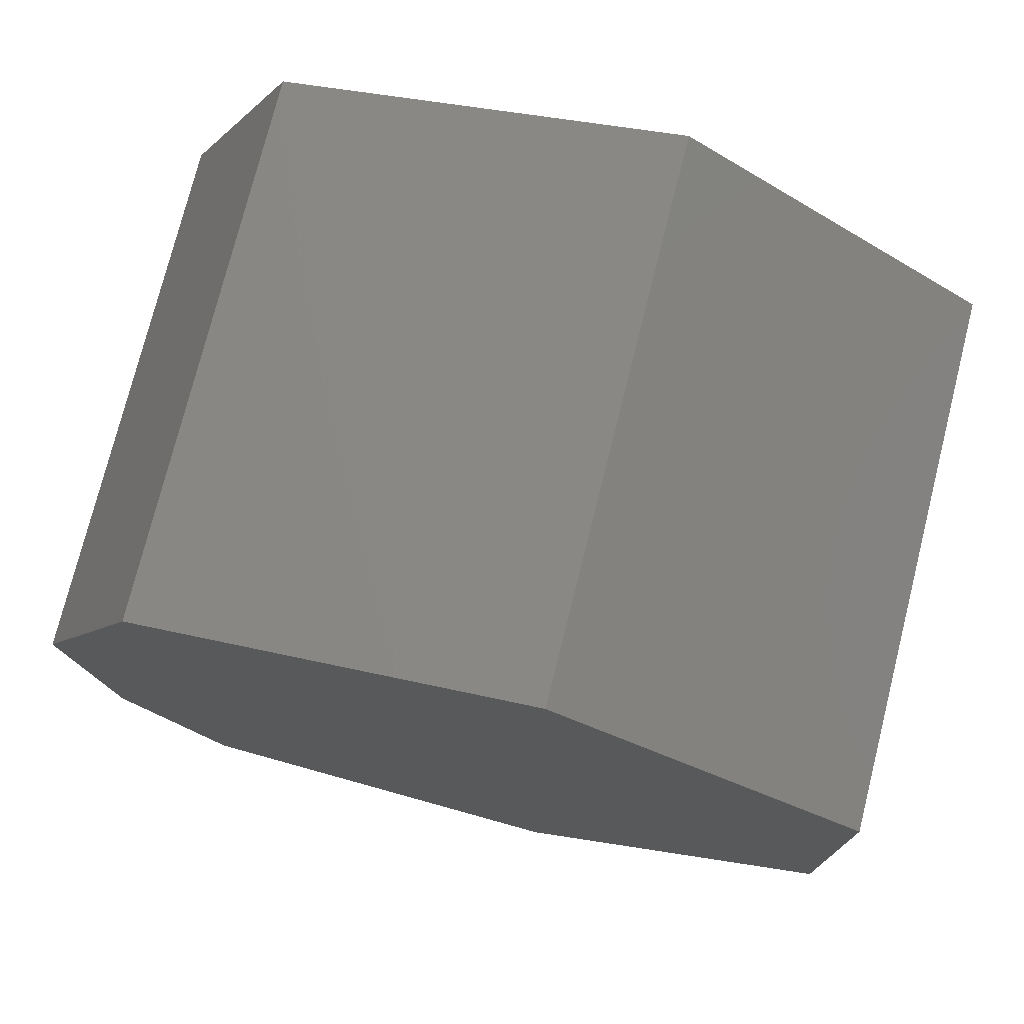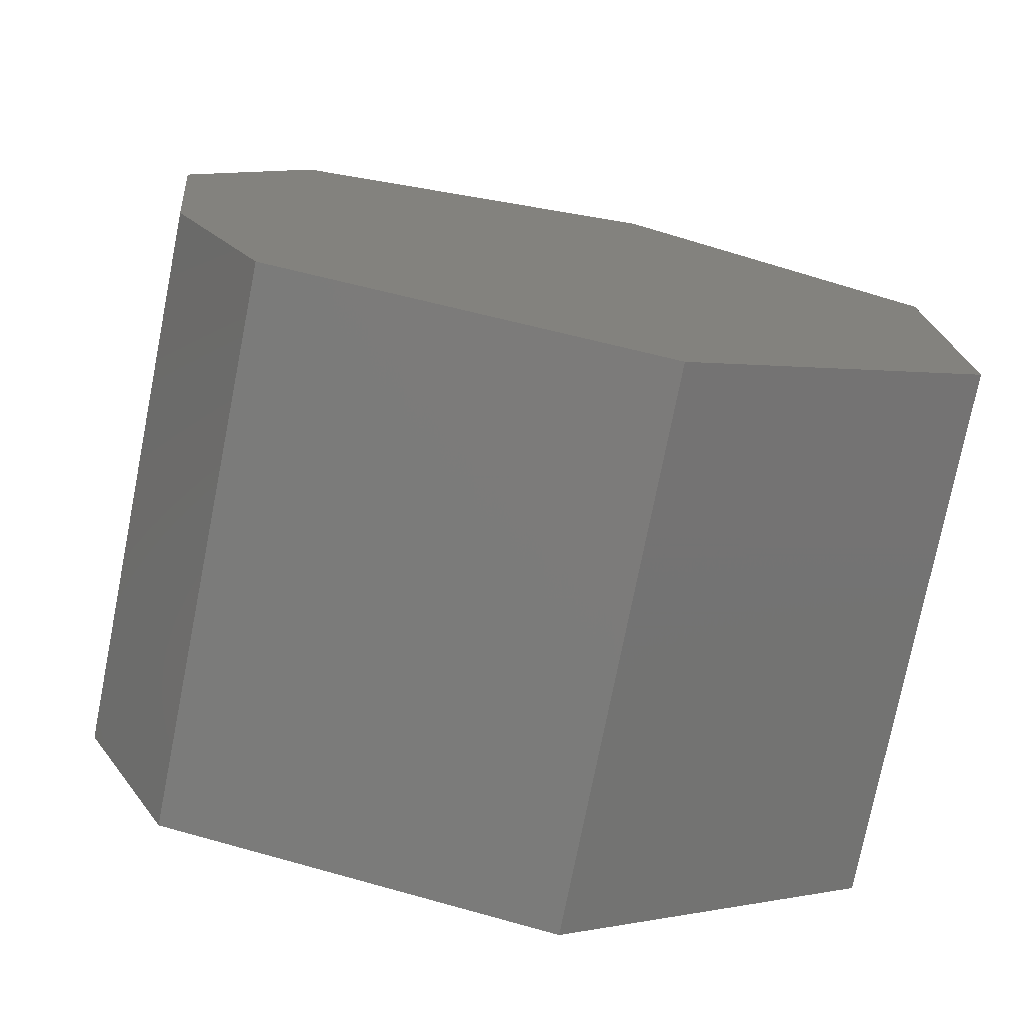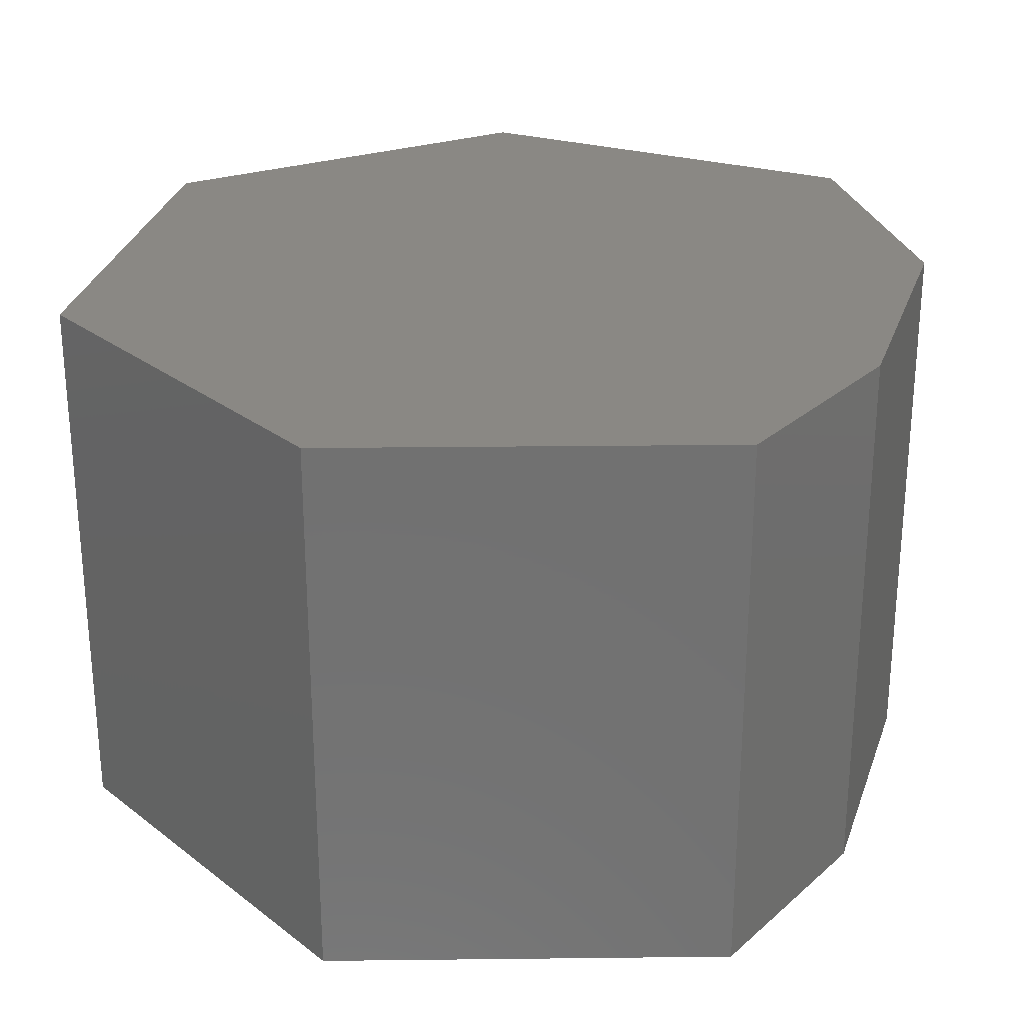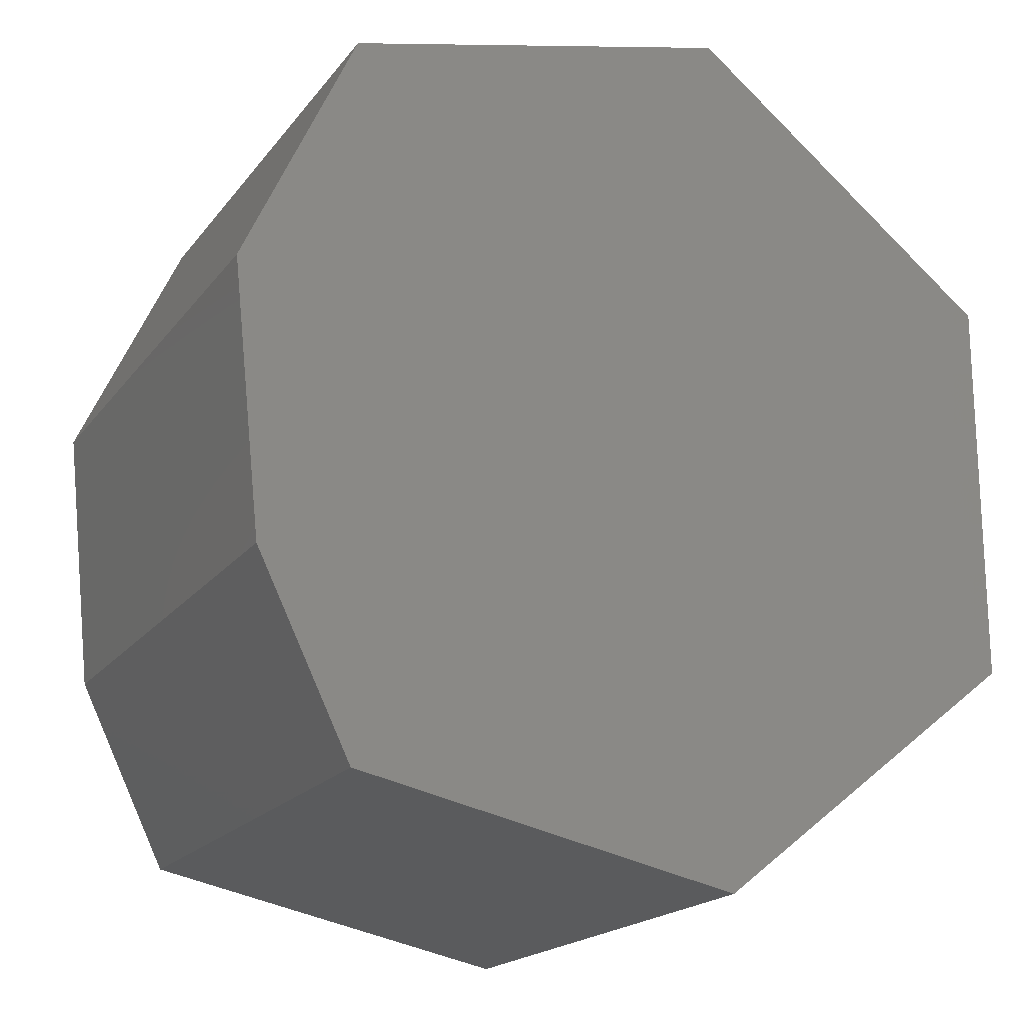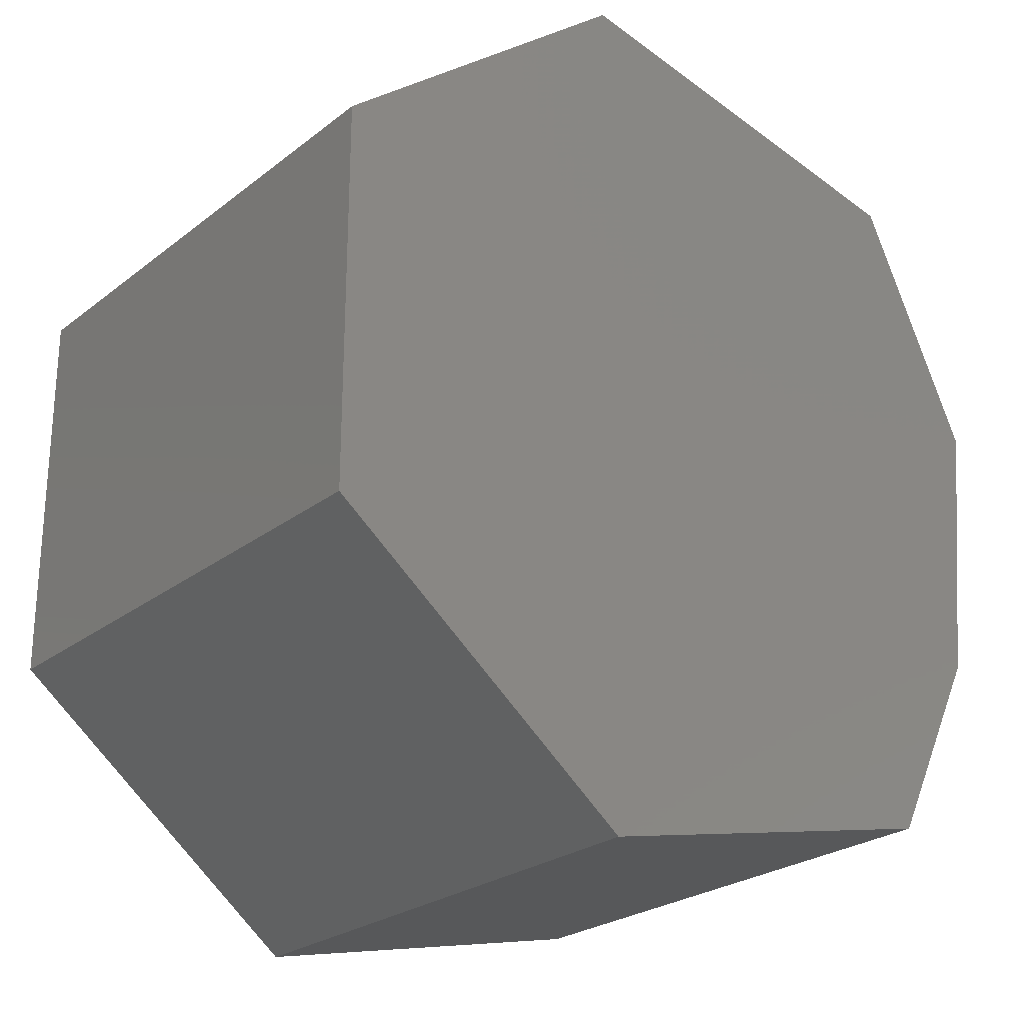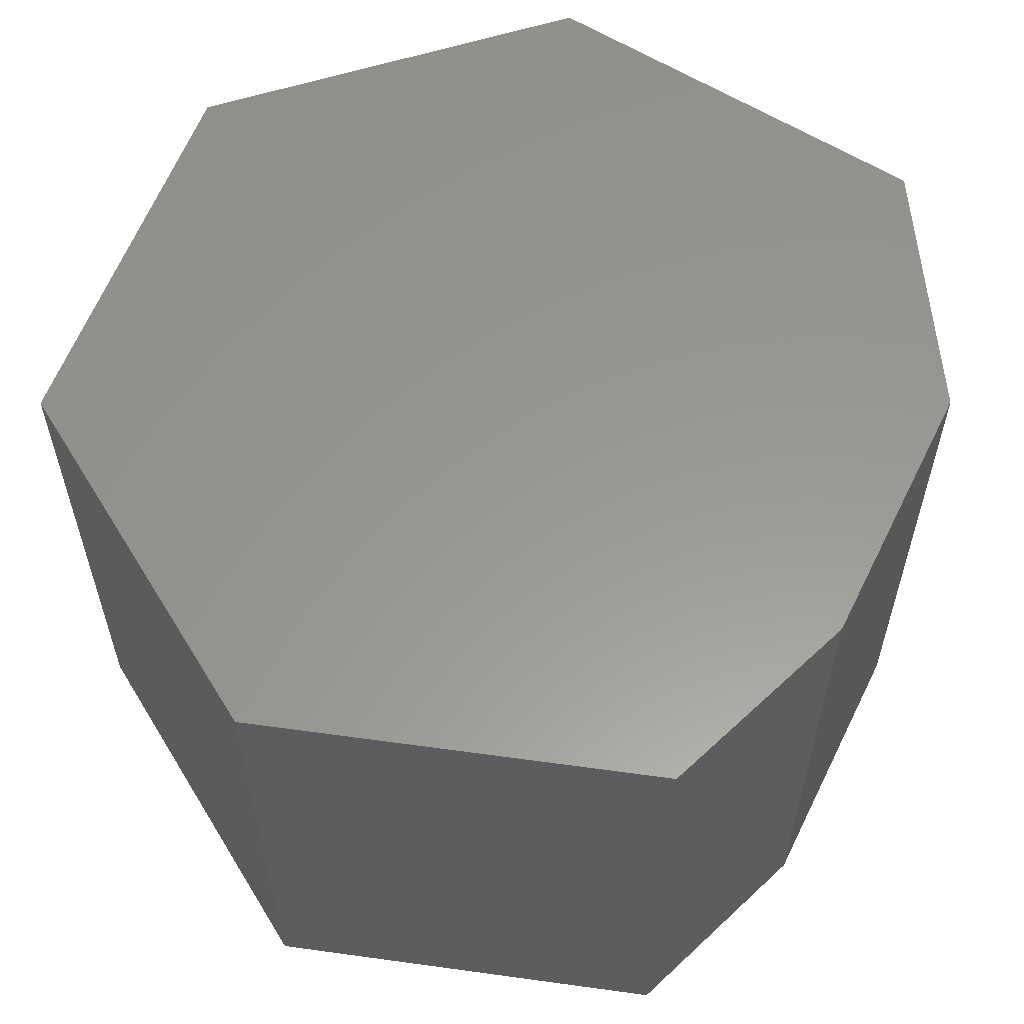
<metadata>
{"format":"stl","ext":"stl","renderer":"f3d","projection":"perspective","resolution":1024,"background":"white","views":[{"elev":75.6,"azim":14.1,"up":"+Z"},{"elev":-75.5,"azim":-11.2,"up":"+Z"},{"elev":26.9,"azim":-168.9,"up":"+Y"},{"elev":-18.8,"azim":-25.5,"up":"+Z"},{"elev":-24.8,"azim":141.2,"up":"+Z"},{"elev":58.8,"azim":-159.8,"up":"+Y"}]}
</metadata>
<code>
# stl→obj: 16 verts, 28 faces
v -0.5343 -0.2109 0.5483
v -0.6863 -0.2109 0.5129
v -0.4141 -0.2109 0.4528
v -0.7304 -0.2109 0.4176
v -0.4141 -0.2109 0.3007
v -0.7192 -0.2109 0.3118
v -0.5343 -0.2109 0.2053
v -0.6828 -0.2109 0.2371
v -0.4141 4.162e-17 0.4528
v -0.6863 1.472e-17 0.5129
v -0.5343 3.357e-17 0.5483
v -0.7304 4.543e-18 0.4176
v -0.4141 3.317e-17 0.3007
v -0.7192 -8.997e-20 0.3118
v -0.5343 1.453e-17 0.2053
v -0.6828 -1.963e-19 0.2371
f 1 2 3
f 3 2 4
f 3 4 5
f 5 4 6
f 5 6 7
f 7 6 8
f 9 10 11
f 10 9 12
f 12 9 13
f 12 13 14
f 14 13 15
f 14 15 16
f 10 12 2
f 2 12 4
f 14 16 6
f 6 16 8
f 4 12 6
f 6 12 14
f 11 10 1
f 1 10 2
f 9 11 3
f 3 11 1
f 13 9 5
f 5 9 3
f 15 13 7
f 7 13 5
f 16 15 8
f 8 15 7

</code>
